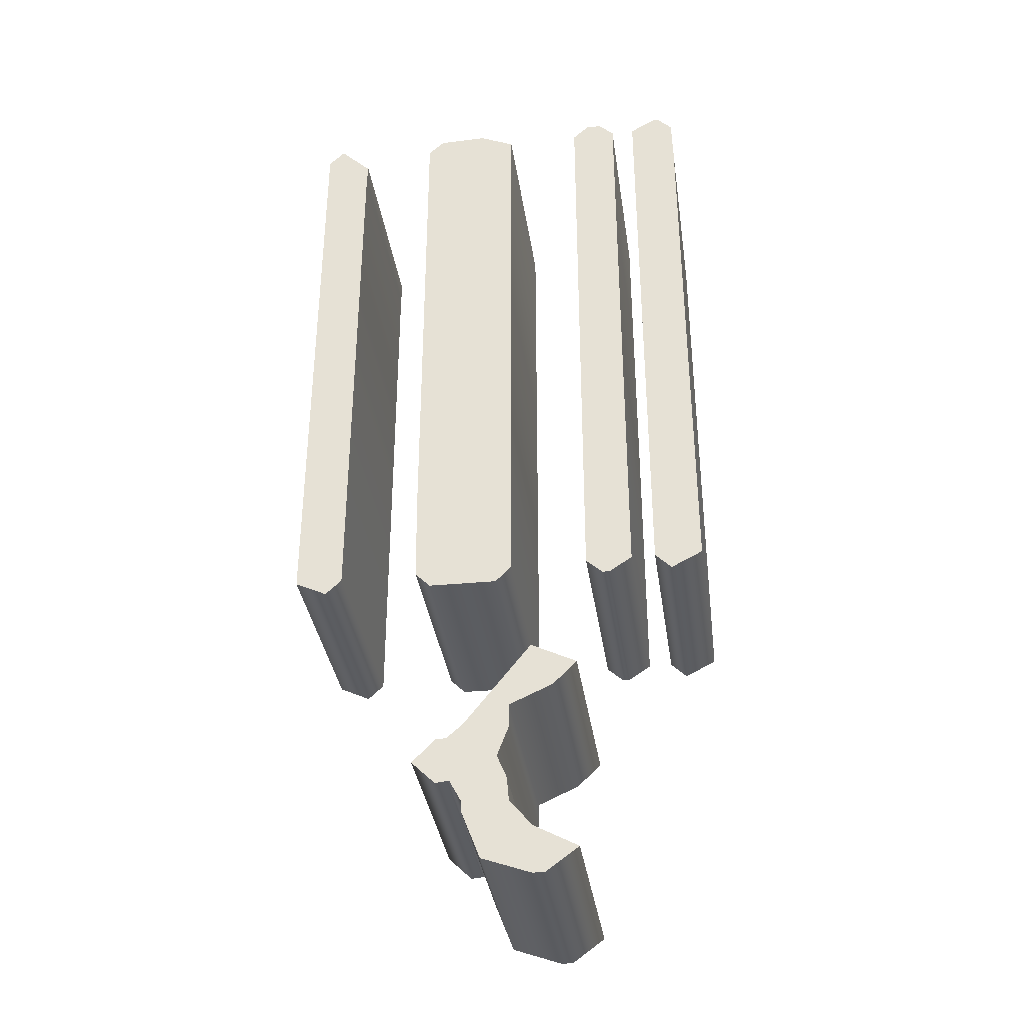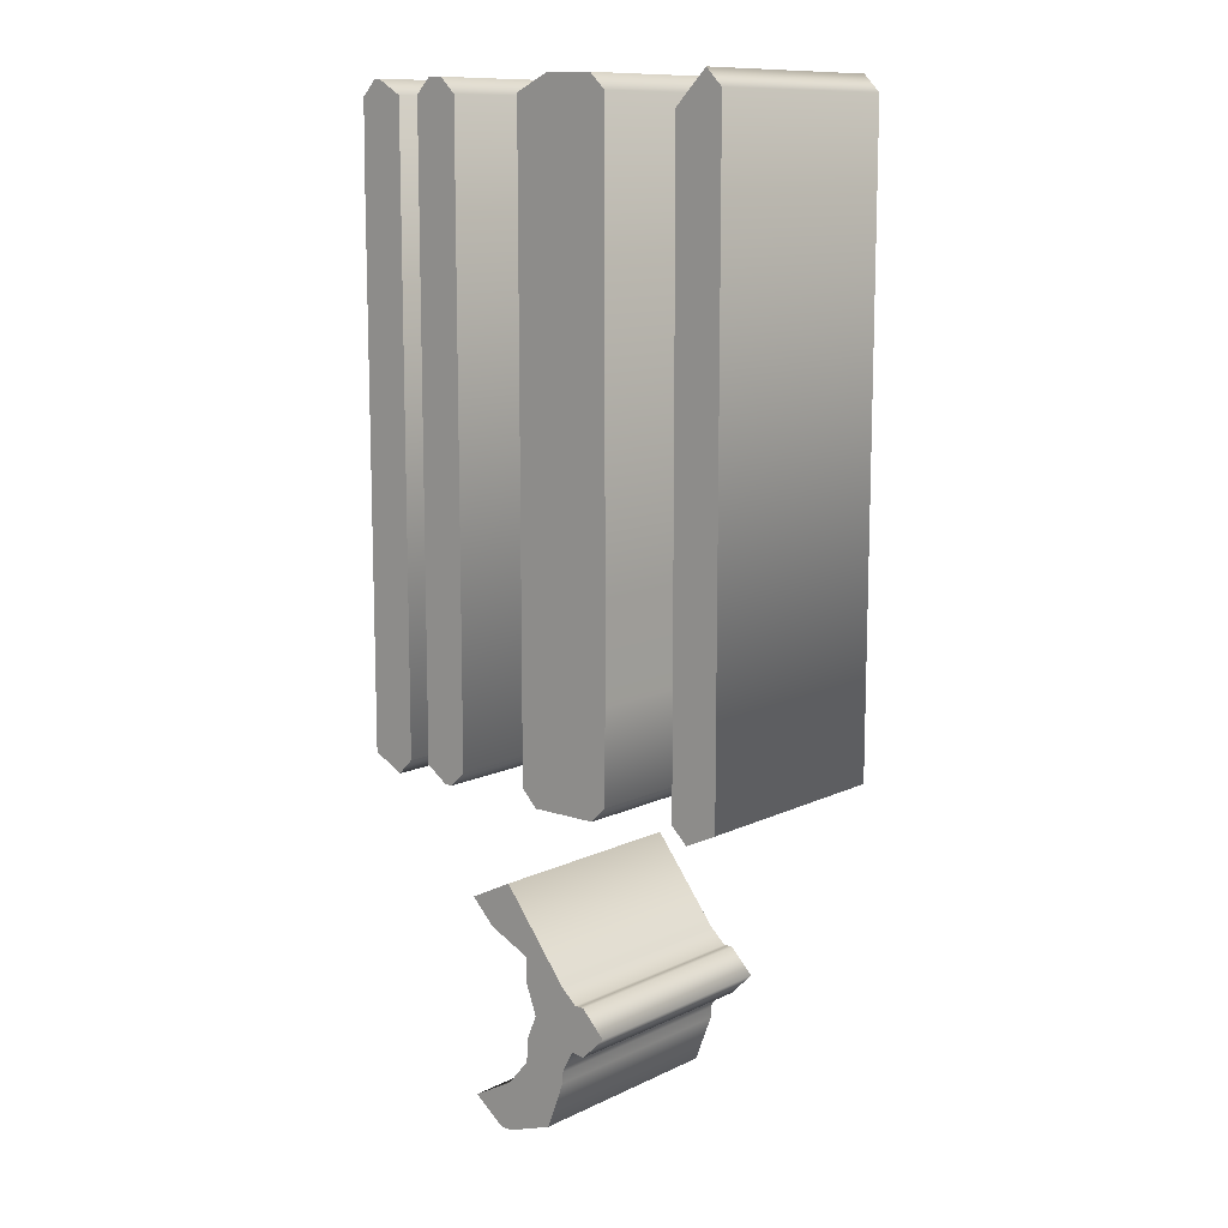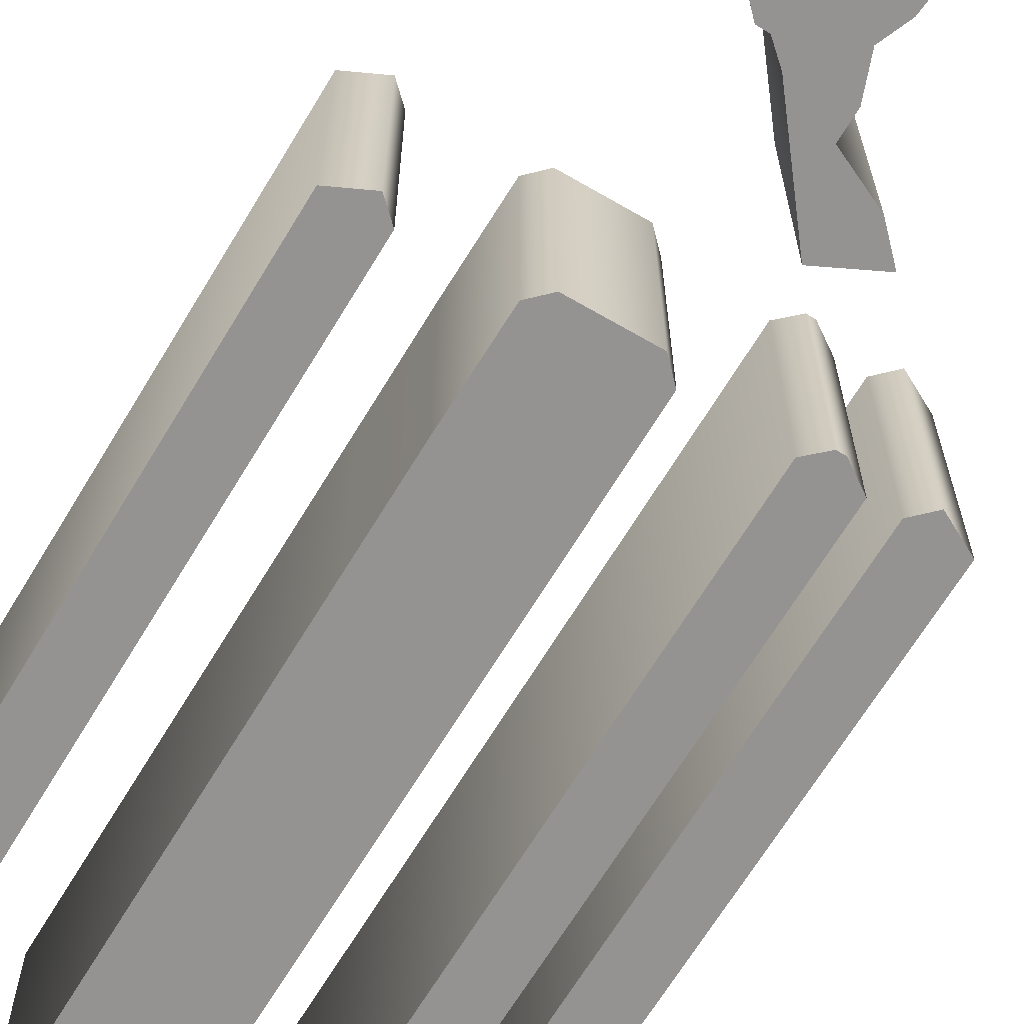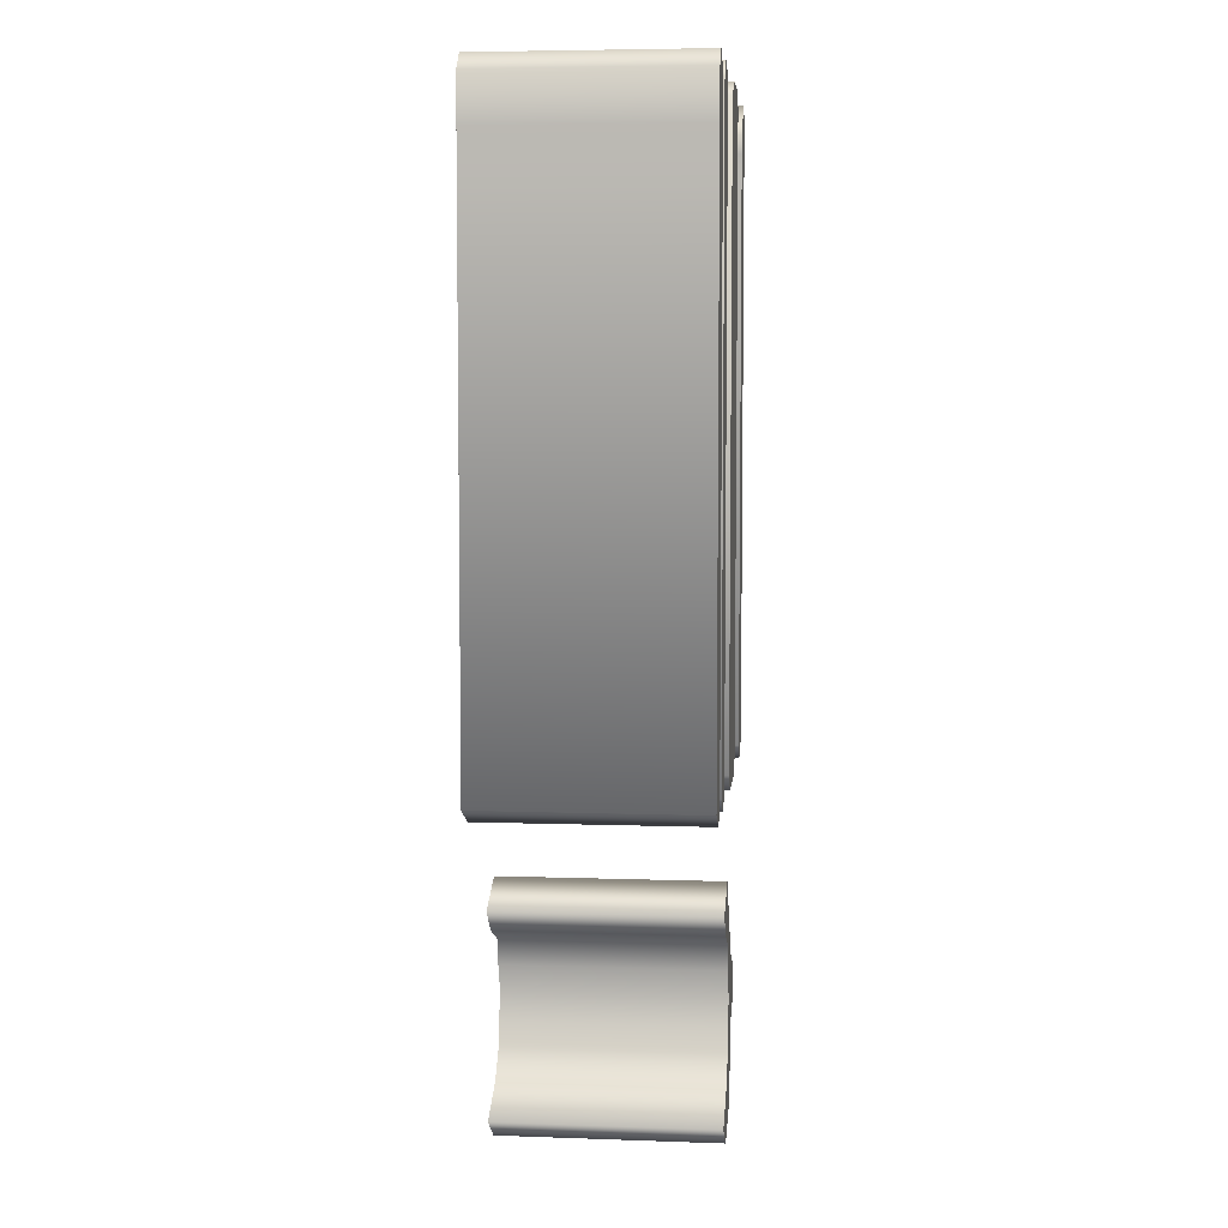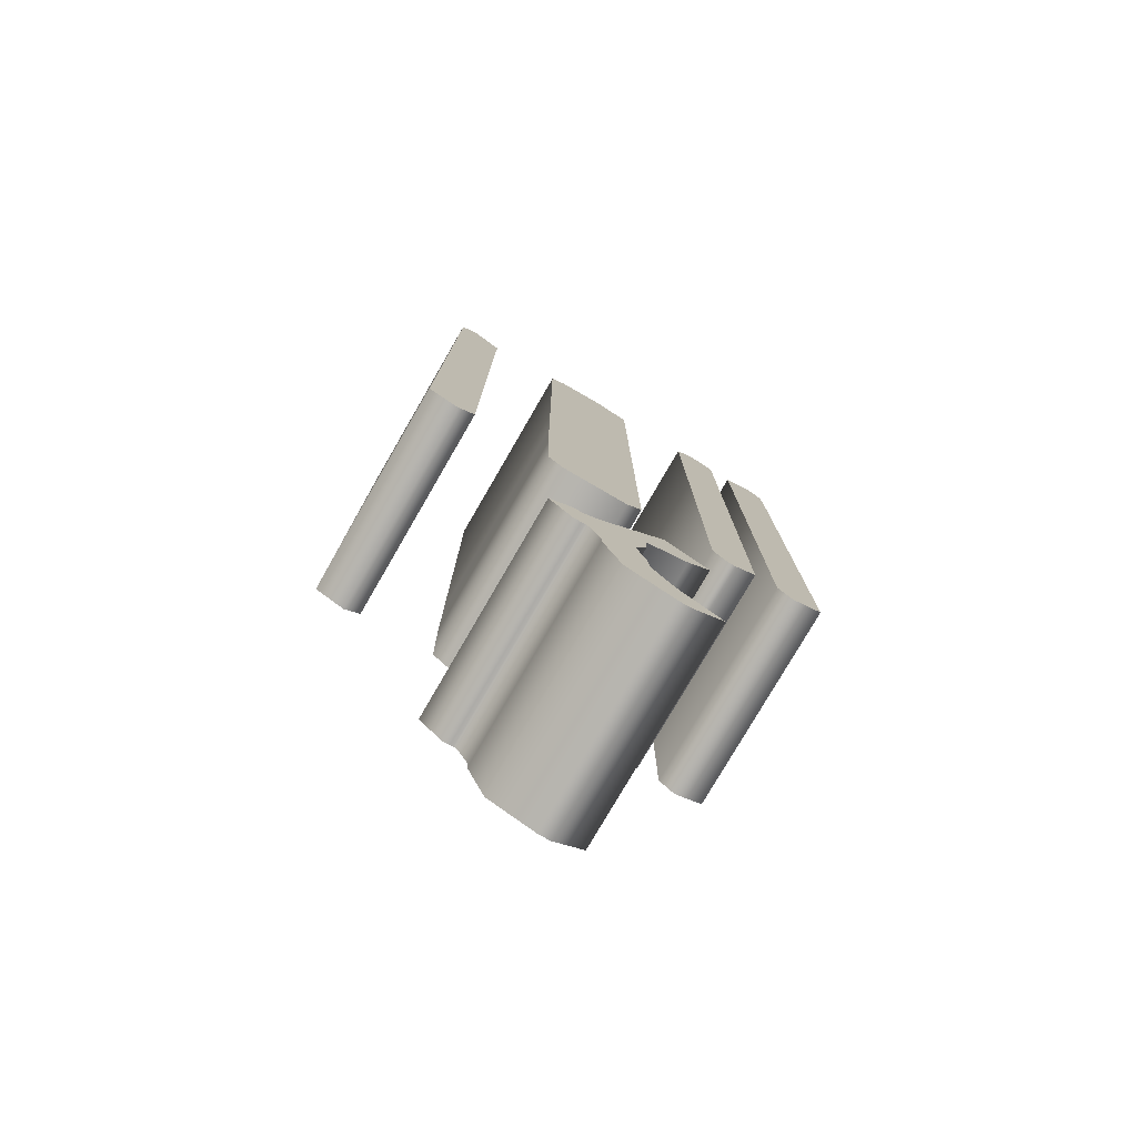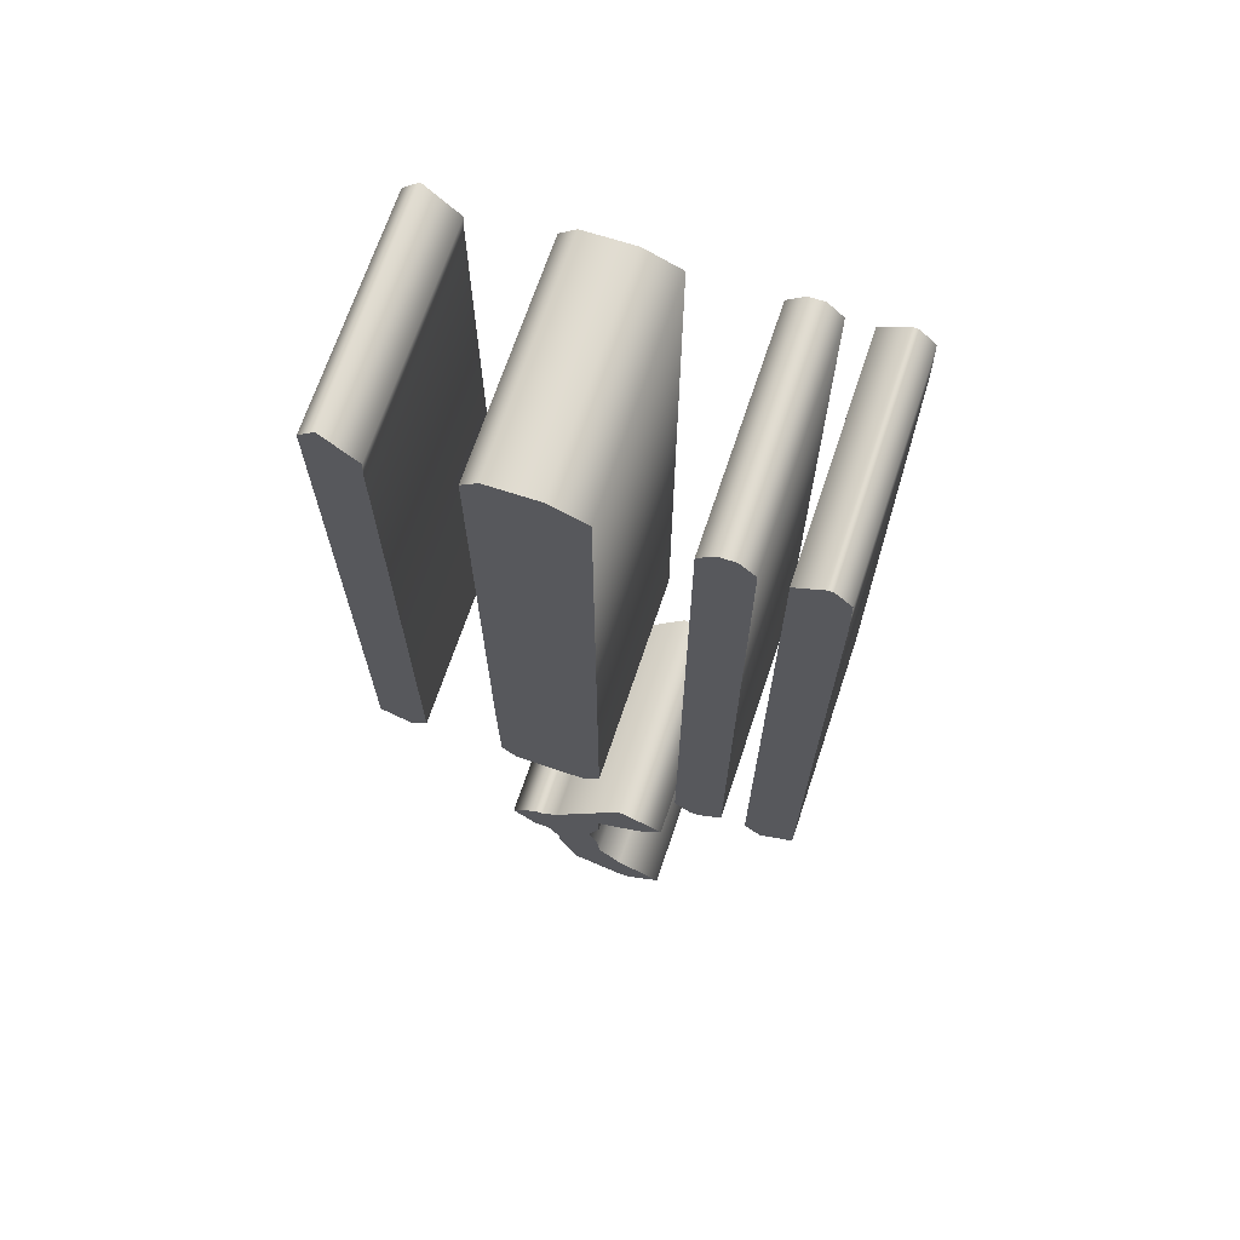
<metadata>
{"format":"obj","ext":"obj","renderer":"f3d","projection":"perspective","resolution":1024,"background":"white","views":[{"elev":-35.7,"azim":8.3,"up":"+Y"},{"elev":11.5,"azim":-138.6,"up":"+Y"},{"elev":-66.8,"azim":-31.1,"up":"+Z"},{"elev":5.8,"azim":96.0,"up":"+Y"},{"elev":-78.2,"azim":-30.1,"up":"+Y"},{"elev":69.2,"azim":18.5,"up":"+Y"}]}
</metadata>
<code>
o }
v 0.04283 -0.4323 -0.1
v 0.07271 -0.4104 -0.1
v 0.03287 -0.3884 -0.1
v 0.01195 -0.3635 -0.1
v 0.00996 -0.3406 -0.1
v 0.000996 -0.3187 -0.1
v 0.01195 -0.2898 -0.1
v 0.01195 -0.2679 -0.1
v 0.05179 -0.25 -0.1
v 0.07371 -0.2281 -0.1
v 0.03187 -0.2072 -0.1
v -0.02988 -0.2849 -0.1
v -0.04482 -0.2978 -0.1
v -0.04881 -0.2978 -0.1
v -0.05378 -0.2978 -0.1
v -0.0757 -0.3197 -0.1
v -0.05378 -0.3416 -0.1
v -0.04681 -0.3406 -0.1
v -0.04383 -0.3406 -0.1
v -0.04084 -0.3406 -0.1
v -0.02988 -0.3616 -0.1
v -0.02988 -0.3715 -0.1
v -0.01295 -0.4158 -0.1
v 0.03187 -0.4323 -0.1
v -0.1932 0.4502 -0.1
v -0.1932 -0.1195 -0.1
v -0.1643 -0.1335 -0.1
v -0.1494 -0.1195 -0.1
v -0.1494 0.4004 -0.1
v -0.1494 0.4183 -0.1
v -0.1484 0.4353 -0.1
v -0.1783 0.4651 -0.1
v -0.07869 0.4502 -0.1
v -0.07869 0.05279 -0.1
v -0.07869 -0.03386 -0.1
v -0.07769 -0.1195 -0.1
v -0.06374 -0.1335 -0.1
v -0.000996 -0.1345 -0.1
v 0.01394 -0.1195 -0.1
v 0.01394 0.4502 -0.1
v -0.01892 0.4651 -0.1
v -0.06374 0.4641 -0.1
v 0.08466 0.4502 -0.1
v 0.08466 -0.1195 -0.1
v 0.0996 -0.1335 -0.1
v 0.1066 -0.1335 -0.1
v 0.1275 -0.1195 -0.1
v 0.1275 0.4502 -0.1
v 0.1135 0.4641 -0.1
v 0.0996 0.4641 -0.1
v 0.1733 0.4641 -0.1
v 0.1494 0.4502 -0.1
v 0.1494 -0.1195 -0.1
v 0.1643 -0.1345 -0.1
v 0.1932 -0.1195 -0.1
v 0.1932 0.3645 -0.1
v 0.1932 0.4074 -0.1
v 0.1922 0.4497 -0.1
v 0.1783 0.4641 -0.1
v 0.04283 -0.4323 0.1
v 0.07271 -0.4104 0.1
v 0.03287 -0.3884 0.1
v 0.01195 -0.3635 0.1
v 0.00996 -0.3406 0.1
v 0.000996 -0.3187 0.1
v 0.01195 -0.2898 0.1
v 0.01195 -0.2679 0.1
v 0.05179 -0.25 0.1
v 0.07371 -0.2281 0.1
v 0.03187 -0.2072 0.1
v -0.02988 -0.2849 0.1
v -0.04482 -0.2978 0.1
v -0.04881 -0.2978 0.1
v -0.05378 -0.2978 0.1
v -0.0757 -0.3197 0.1
v -0.05378 -0.3416 0.1
v -0.04681 -0.3406 0.1
v -0.04383 -0.3406 0.1
v -0.04084 -0.3406 0.1
v -0.02988 -0.3616 0.1
v -0.02988 -0.3715 0.1
v -0.01295 -0.4158 0.1
v 0.03187 -0.4323 0.1
v -0.1932 0.4502 0.1
v -0.1932 -0.1195 0.1
v -0.1643 -0.1335 0.1
v -0.1494 -0.1195 0.1
v -0.1494 0.4004 0.1
v -0.1494 0.4183 0.1
v -0.1484 0.4353 0.1
v -0.1783 0.4651 0.1
v -0.07869 0.4502 0.1
v -0.07869 0.05279 0.1
v -0.07869 -0.03386 0.1
v -0.07769 -0.1195 0.1
v -0.06374 -0.1335 0.1
v -0.000996 -0.1345 0.1
v 0.01394 -0.1195 0.1
v 0.01394 0.4502 0.1
v -0.01892 0.4651 0.1
v -0.06374 0.4641 0.1
v 0.08466 0.4502 0.1
v 0.08466 -0.1195 0.1
v 0.0996 -0.1335 0.1
v 0.1066 -0.1335 0.1
v 0.1275 -0.1195 0.1
v 0.1275 0.4502 0.1
v 0.1135 0.4641 0.1
v 0.0996 0.4641 0.1
v 0.1733 0.4641 0.1
v 0.1494 0.4502 0.1
v 0.1494 -0.1195 0.1
v 0.1643 -0.1345 0.1
v 0.1932 -0.1195 0.1
v 0.1932 0.3645 0.1
v 0.1932 0.4074 0.1
v 0.1922 0.4497 0.1
v 0.1783 0.4641 0.1
v -0.1932 0.4502 0.1
v -0.1932 0.4502 -0.1
v -0.1932 -0.1195 0.1
v -0.1932 -0.1195 -0.1
v -0.1643 -0.1335 0.1
v -0.1643 -0.1335 -0.1
v -0.1494 -0.1195 0.1
v -0.1494 -0.1195 -0.1
v -0.1494 0.4004 0.1
v -0.1494 0.4004 -0.1
v -0.1494 0.4183 0.1
v -0.1494 0.4183 -0.1
v -0.1484 0.4353 0.1
v -0.1484 0.4353 -0.1
v -0.1783 0.4651 0.1
v -0.1783 0.4651 -0.1
v -0.07869 0.4502 0.1
v -0.07869 0.4502 -0.1
v -0.07869 0.05279 0.1
v -0.07869 0.05279 -0.1
v -0.07869 -0.03386 0.1
v -0.07869 -0.03386 -0.1
v -0.07769 -0.1195 0.1
v -0.07769 -0.1195 -0.1
v -0.06374 -0.1335 0.1
v -0.06374 -0.1335 -0.1
v -0.000996 -0.1345 0.1
v -0.000996 -0.1345 -0.1
v 0.01394 -0.1195 0.1
v 0.01394 -0.1195 -0.1
v 0.01394 0.4502 0.1
v 0.01394 0.4502 -0.1
v -0.01892 0.4651 0.1
v -0.01892 0.4651 -0.1
v -0.06374 0.4641 0.1
v -0.06374 0.4641 -0.1
v 0.08466 0.4502 0.1
v 0.08466 0.4502 -0.1
v 0.08466 -0.1195 0.1
v 0.08466 -0.1195 -0.1
v 0.0996 -0.1335 0.1
v 0.0996 -0.1335 -0.1
v 0.1066 -0.1335 0.1
v 0.1066 -0.1335 -0.1
v 0.1275 -0.1195 0.1
v 0.1275 -0.1195 -0.1
v 0.1275 0.4502 0.1
v 0.1275 0.4502 -0.1
v 0.1135 0.4641 0.1
v 0.1135 0.4641 -0.1
v 0.0996 0.4641 0.1
v 0.0996 0.4641 -0.1
v 0.1733 0.4641 0.1
v 0.1733 0.4641 -0.1
v 0.1494 0.4502 0.1
v 0.1494 0.4502 -0.1
v 0.1494 -0.1195 0.1
v 0.1494 -0.1195 -0.1
v 0.1643 -0.1345 0.1
v 0.1643 -0.1345 -0.1
v 0.1932 -0.1195 0.1
v 0.1932 -0.1195 -0.1
v 0.1932 0.3645 0.1
v 0.1932 0.3645 -0.1
v 0.1932 0.4074 0.1
v 0.1932 0.4074 -0.1
v 0.1922 0.4497 0.1
v 0.1922 0.4497 -0.1
v 0.1783 0.4641 0.1
v 0.1783 0.4641 -0.1
v 0.04283 -0.4323 0.1
v 0.04283 -0.4323 -0.1
v 0.07271 -0.4104 0.1
v 0.07271 -0.4104 -0.1
v 0.03287 -0.3884 0.1
v 0.03287 -0.3884 -0.1
v 0.01195 -0.3635 0.1
v 0.01195 -0.3635 -0.1
v 0.00996 -0.3406 0.1
v 0.00996 -0.3406 -0.1
v 0.000996 -0.3187 0.1
v 0.000996 -0.3187 -0.1
v 0.01195 -0.2898 0.1
v 0.01195 -0.2898 -0.1
v 0.01195 -0.2679 0.1
v 0.01195 -0.2679 -0.1
v 0.05179 -0.25 0.1
v 0.05179 -0.25 -0.1
v 0.07371 -0.2281 0.1
v 0.07371 -0.2281 -0.1
v 0.03187 -0.2072 0.1
v 0.03187 -0.2072 -0.1
v -0.02988 -0.2849 0.1
v -0.02988 -0.2849 -0.1
v -0.04482 -0.2978 0.1
v -0.04482 -0.2978 -0.1
v -0.04881 -0.2978 0.1
v -0.04881 -0.2978 -0.1
v -0.05378 -0.2978 0.1
v -0.05378 -0.2978 -0.1
v -0.0757 -0.3197 0.1
v -0.0757 -0.3197 -0.1
v -0.05378 -0.3416 0.1
v -0.05378 -0.3416 -0.1
v -0.04681 -0.3406 0.1
v -0.04681 -0.3406 -0.1
v -0.04383 -0.3406 0.1
v -0.04383 -0.3406 -0.1
v -0.04084 -0.3406 0.1
v -0.04084 -0.3406 -0.1
v -0.02988 -0.3616 0.1
v -0.02988 -0.3616 -0.1
v -0.02988 -0.3715 0.1
v -0.02988 -0.3715 -0.1
v -0.01295 -0.4158 0.1
v -0.01295 -0.4158 -0.1
v 0.03187 -0.4323 0.1
v 0.03187 -0.4323 -0.1
f 31 25 32
f 31 26 25
f 30 26 31
f 29 26 30
f 28 26 29
f 27 26 28
f 40 42 41
f 40 33 42
f 39 33 40
f 39 34 33
f 39 35 34
f 39 36 35
f 38 36 39
f 38 37 36
f 48 50 49
f 48 43 50
f 47 43 48
f 47 44 43
f 46 44 47
f 46 45 44
f 58 51 59
f 58 52 51
f 58 53 52
f 57 53 58
f 56 53 57
f 55 53 56
f 54 53 55
f 10 12 11
f 9 12 10
f 8 12 9
f 7 12 8
f 7 13 12
f 6 13 7
f 6 14 13
f 6 15 14
f 6 16 15
f 5 16 6
f 5 20 16
f 20 19 16
f 19 18 16
f 18 17 16
f 4 20 5
f 4 21 20
f 4 22 21
f 3 22 4
f 3 23 22
f 2 23 3
f 1 23 2
f 1 24 23
f 90 91 84
f 90 84 85
f 89 90 85
f 88 89 85
f 87 88 85
f 86 87 85
f 99 100 101
f 99 101 92
f 98 99 92
f 98 92 93
f 98 93 94
f 98 94 95
f 97 98 95
f 97 95 96
f 107 108 109
f 107 109 102
f 106 107 102
f 106 102 103
f 105 106 103
f 105 103 104
f 117 118 110
f 117 110 111
f 117 111 112
f 116 117 112
f 115 116 112
f 114 115 112
f 113 114 112
f 69 70 71
f 68 69 71
f 67 68 71
f 66 67 71
f 66 71 72
f 65 66 72
f 65 72 73
f 65 73 74
f 65 74 75
f 64 65 75
f 64 75 79
f 79 75 78
f 78 75 77
f 77 75 76
f 63 64 79
f 63 79 80
f 63 80 81
f 62 63 81
f 62 81 82
f 61 62 82
f 60 61 82
f 60 82 83
f 120 122 121 119
f 122 124 123 121
f 124 126 125 123
f 126 128 127 125
f 128 130 129 127
f 130 132 131 129
f 132 134 133 131
f 134 120 119 133
f 136 138 137 135
f 138 140 139 137
f 140 142 141 139
f 142 144 143 141
f 144 146 145 143
f 146 148 147 145
f 148 150 149 147
f 150 152 151 149
f 152 154 153 151
f 154 136 135 153
f 156 158 157 155
f 158 160 159 157
f 160 162 161 159
f 162 164 163 161
f 164 166 165 163
f 166 168 167 165
f 168 170 169 167
f 170 156 155 169
f 172 174 173 171
f 174 176 175 173
f 176 178 177 175
f 178 180 179 177
f 180 182 181 179
f 182 184 183 181
f 184 186 185 183
f 186 188 187 185
f 188 172 171 187
f 190 192 191 189
f 192 194 193 191
f 194 196 195 193
f 196 198 197 195
f 198 200 199 197
f 200 202 201 199
f 202 204 203 201
f 204 206 205 203
f 206 208 207 205
f 208 210 209 207
f 210 212 211 209
f 212 214 213 211
f 214 216 215 213
f 216 218 217 215
f 218 220 219 217
f 220 222 221 219
f 222 224 223 221
f 224 226 225 223
f 226 228 227 225
f 228 230 229 227
f 230 232 231 229
f 232 234 233 231
f 234 236 235 233
f 236 190 189 235

</code>
